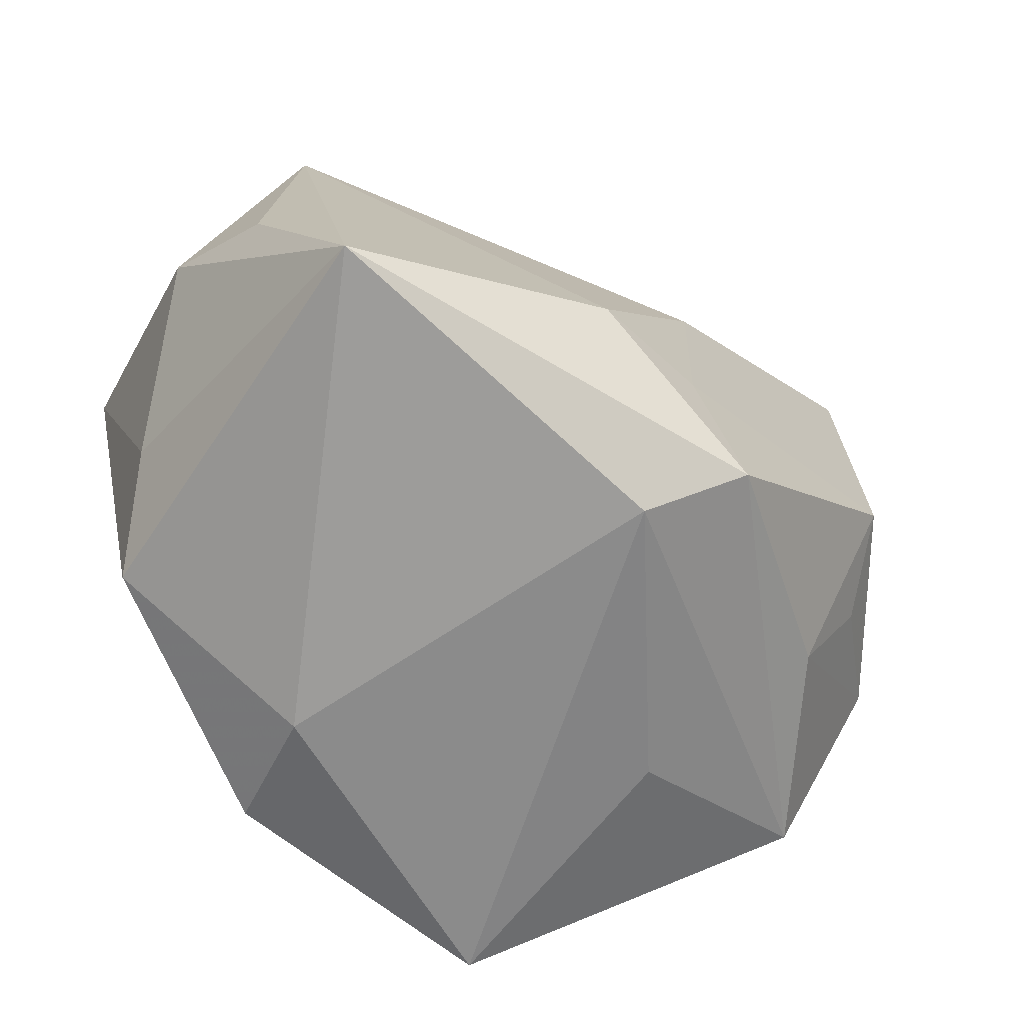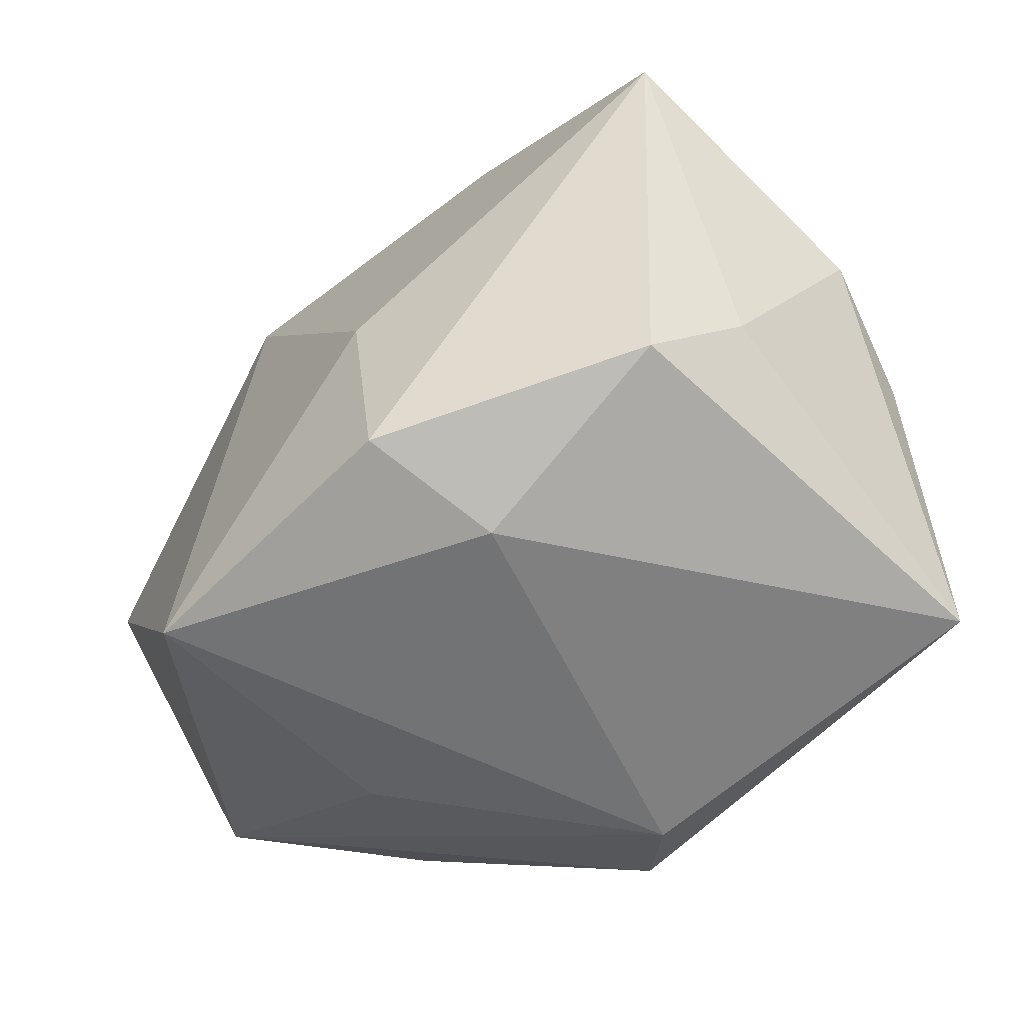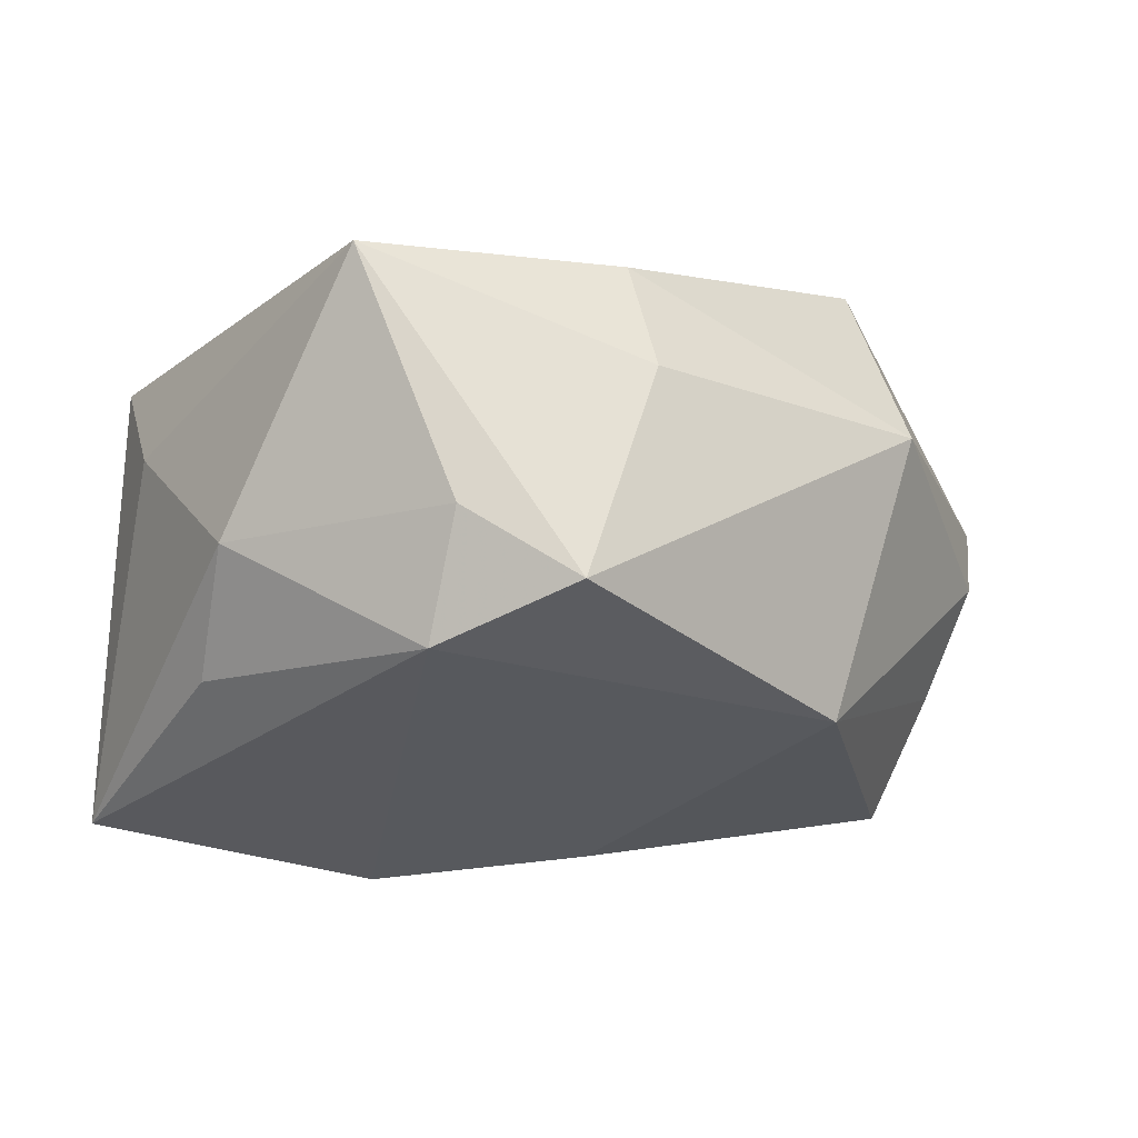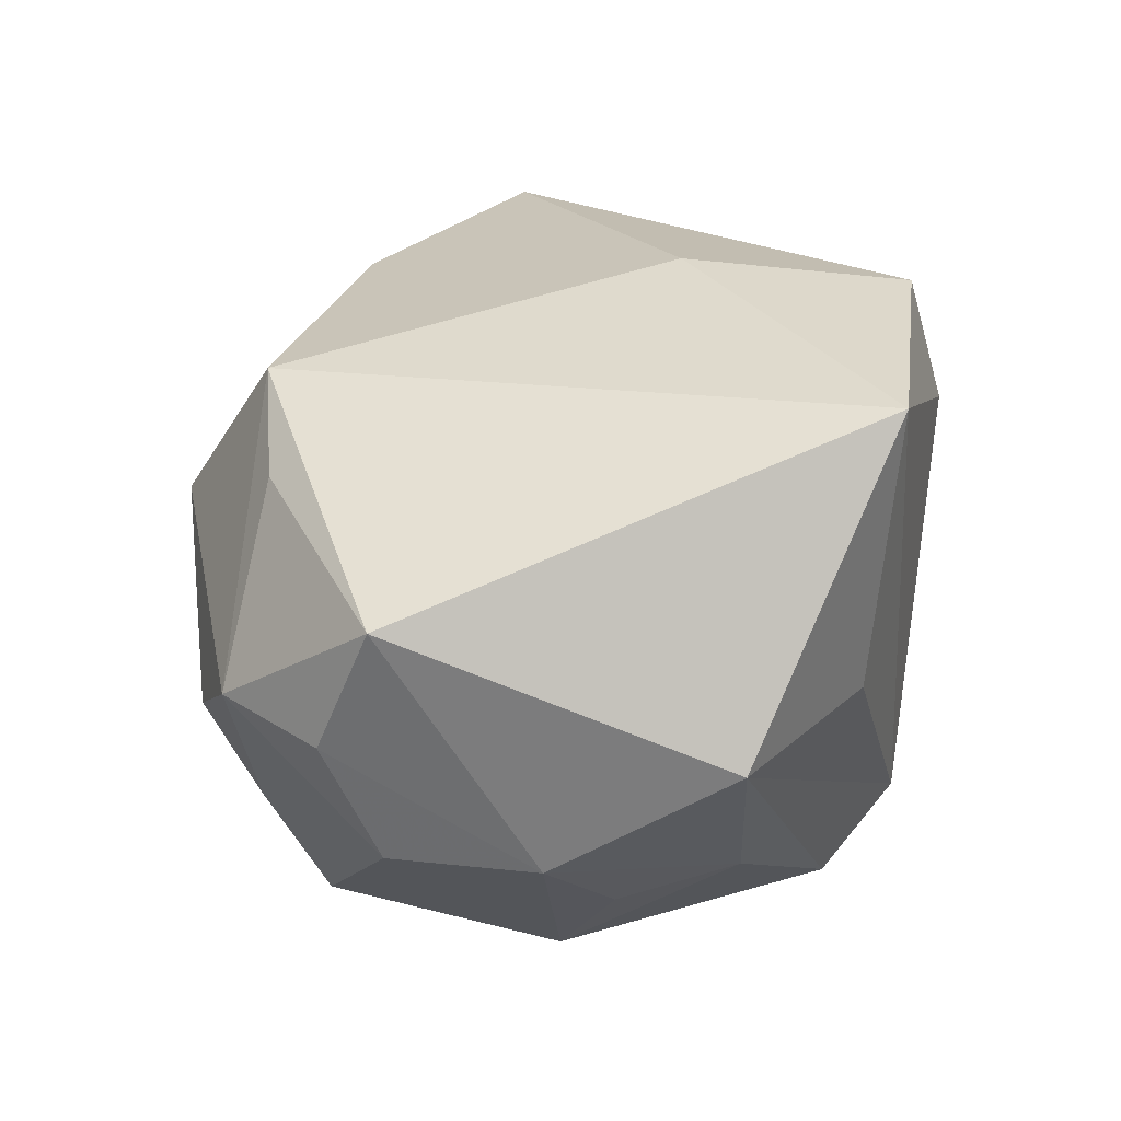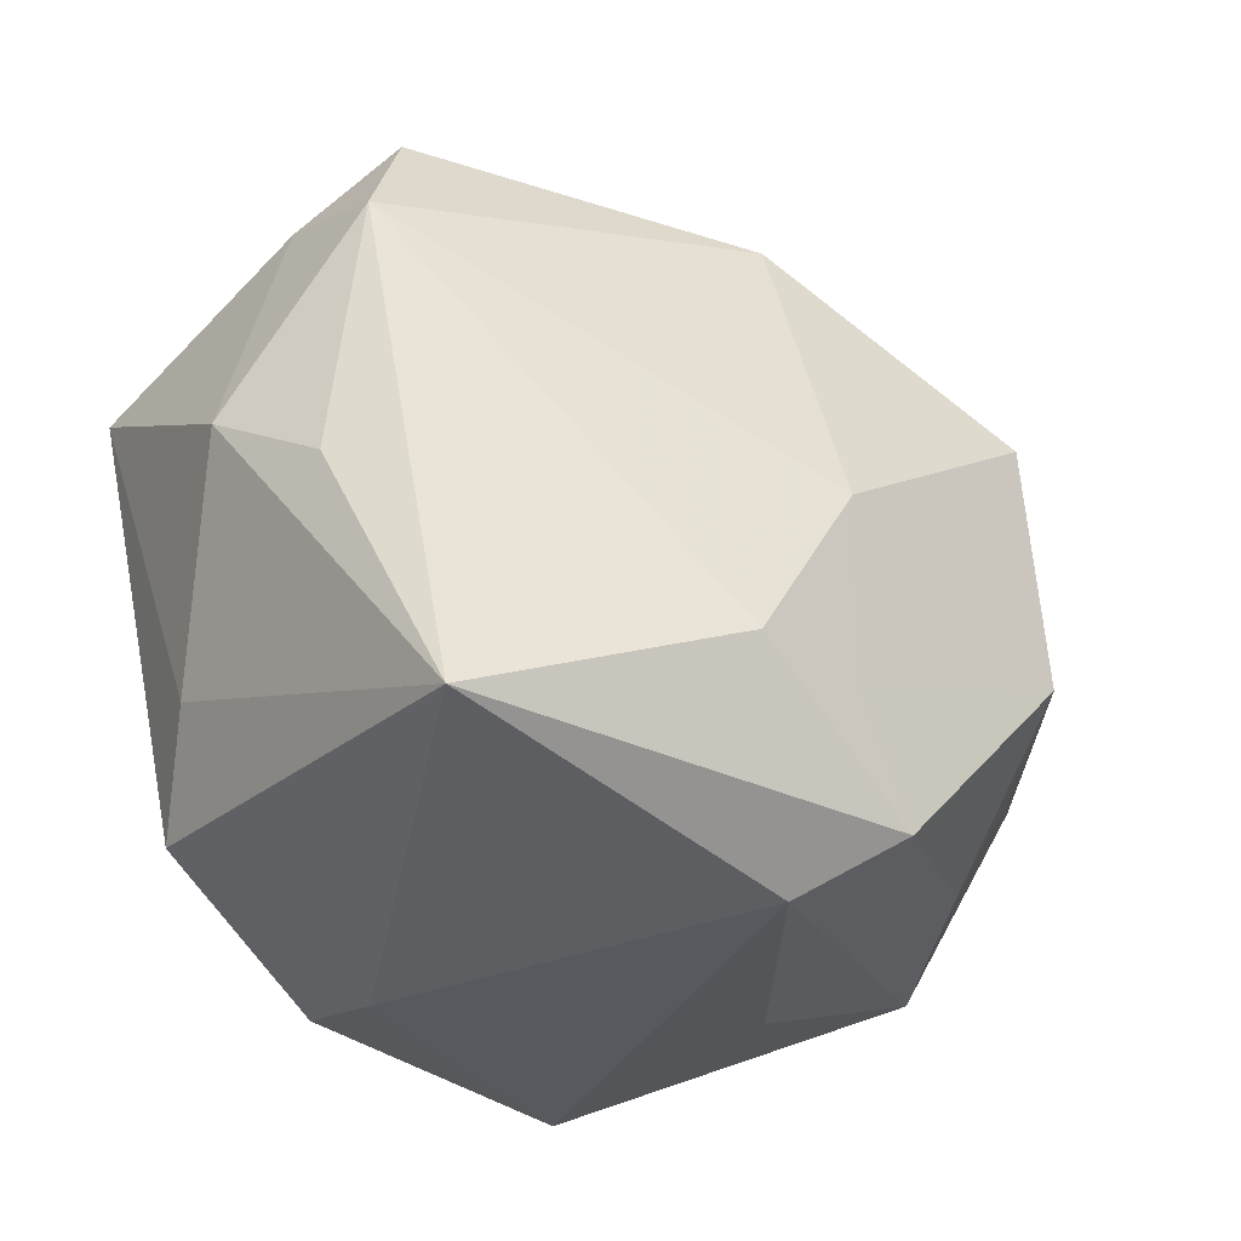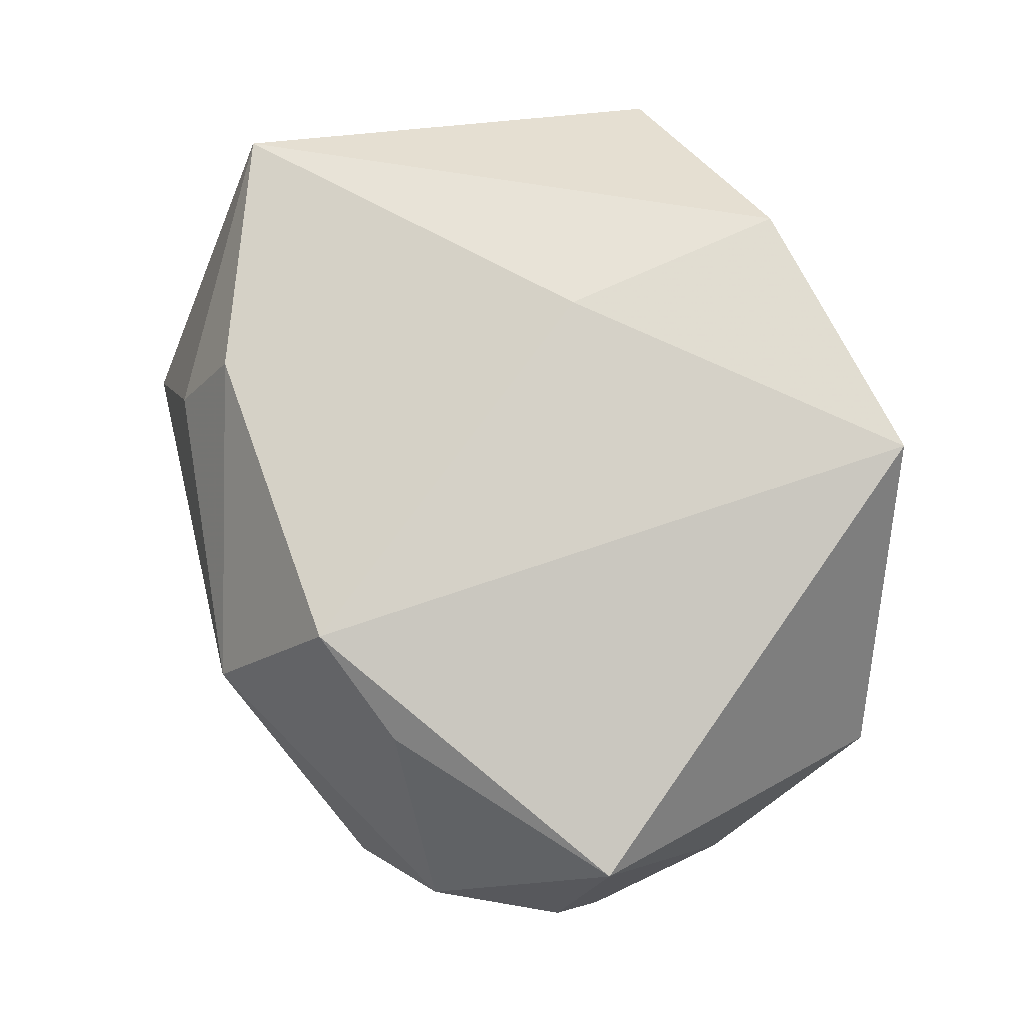
<metadata>
{"format":"obj","ext":"obj","renderer":"f3d","projection":"perspective","resolution":1024,"background":"white","views":[{"elev":-63.8,"azim":146.0,"up":"+Y"},{"elev":-55.9,"azim":45.9,"up":"+Y"},{"elev":-10.5,"azim":134.7,"up":"+Z"},{"elev":32.1,"azim":-75.2,"up":"+Z"},{"elev":-30.4,"azim":142.6,"up":"+Y"},{"elev":71.8,"azim":-108.7,"up":"+Z"}]}
</metadata>
<code>
v -0.0161 -0.03202 0.02868
v 0.03867 -0.003327 -0.01574
v 0.03297 -0.02348 0.01466
v 0.0082 -0.006884 0.02868
v -0.003627 0.03343 -0.01878
v 0.00832 -0.01543 -0.03112
v 0.01077 -0.0286 0.02785
v 0.03572 0.02617 -0.003663
v 0.01831 0.03248 0.009966
v -0.003494 0.002285 -0.02917
v -0.01094 0.03714 0.007764
v 0.03712 -0.01509 0.006264
v -0.04438 0.00742 0.01723
v 0.0354 0.02253 -0.0152
v 0.02939 0.03467 -0.01017
v 0.03358 -0.02664 -0.02646
v -0.04147 -0.006566 -0.007206
v 0.03969 0.01742 0.01957
v -0.03846 0.02336 0.004287
v -0.01842 -0.03031 0.001085
v -0.04445 0.01244 0.004722
v -0.04318 0.007389 -0.007073
v -0.03006 -0.005106 -0.02481
v 0.04232 0.003434 -0.004815
v 0.01286 -0.03202 0.01481
v -0.002804 -0.01557 -0.0294
v -0.02737 -0.02142 -0.01411
v -0.001357 -0.03202 -0.02204
v -0.01492 0.02662 0.02414
v -0.008845 -0.0266 -0.02835
v 0.01655 0.02723 0.02019
v -0.02977 0.02395 -0.01338
v -0.02559 0.0228 0.01924
v -0.03276 -0.01096 -0.01625
v -0.03725 -0.02325 0.003255
v -0.02768 0.01854 -0.02503
v -0.03057 0.02897 -0.003043
f 29 1 4
f 13 1 29
f 19 29 11
f 5 10 36
f 11 29 31
f 4 1 7
f 13 29 33
f 33 19 13
f 29 19 33
f 15 5 11
f 37 19 11
f 11 5 37
f 8 15 18
f 4 7 18
f 18 7 3
f 18 29 4
f 18 31 29
f 26 10 6
f 3 7 25
f 1 28 25
f 25 7 1
f 13 19 21
f 19 22 21
f 35 1 13
f 6 10 14
f 14 15 8
f 10 5 14
f 5 15 14
f 32 5 36
f 32 37 5
f 19 37 32
f 36 22 32
f 32 22 19
f 2 14 24
f 8 18 24
f 24 14 8
f 31 18 9
f 9 18 15
f 11 31 9
f 9 15 11
f 3 25 16
f 16 25 28
f 2 24 16
f 6 14 16
f 16 14 2
f 17 35 13
f 13 21 17
f 17 21 22
f 20 28 1
f 1 35 20
f 20 35 28
f 12 18 3
f 12 24 18
f 3 16 12
f 12 16 24
f 28 35 30
f 30 26 6
f 6 16 30
f 30 16 28
f 35 17 27
f 27 30 35
f 30 27 23
f 23 22 36
f 23 17 22
f 26 30 23
f 36 10 23
f 10 26 23
f 34 27 17
f 17 23 34
f 34 23 27

</code>
